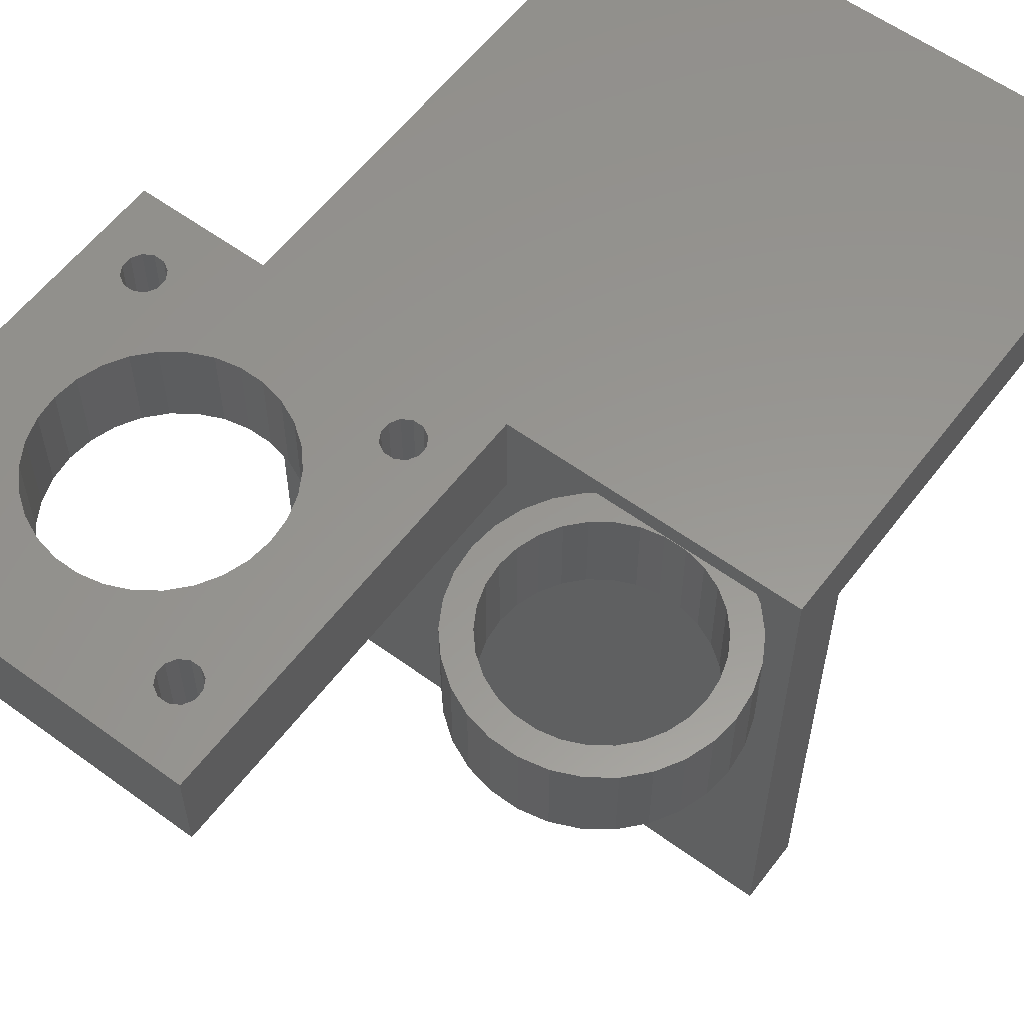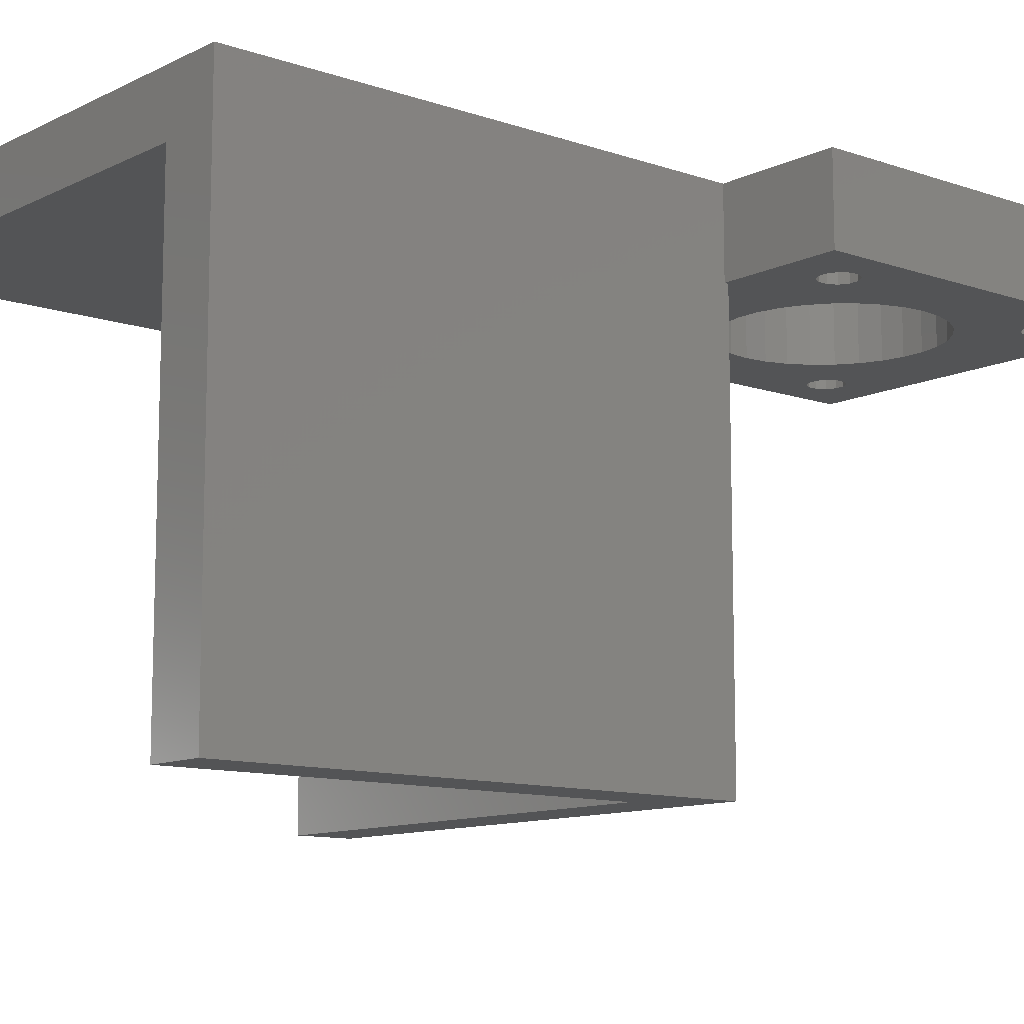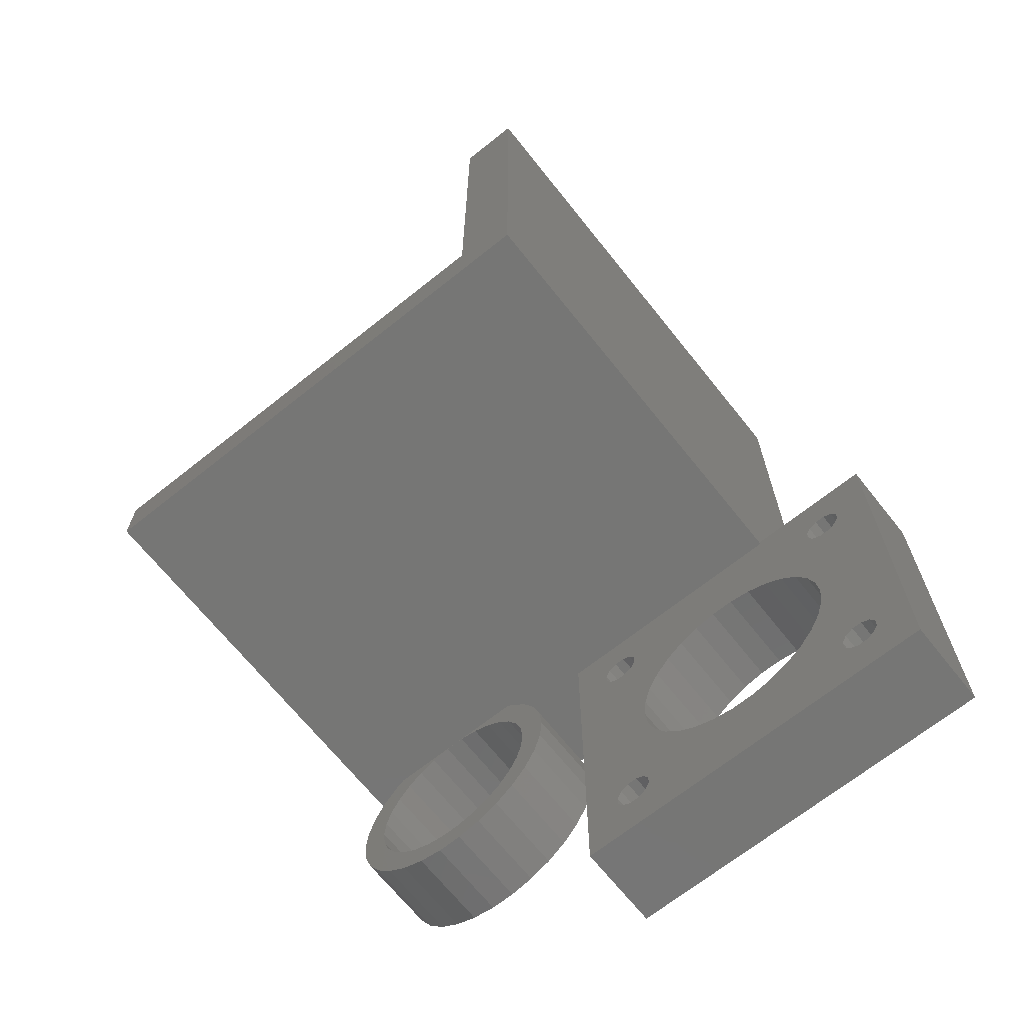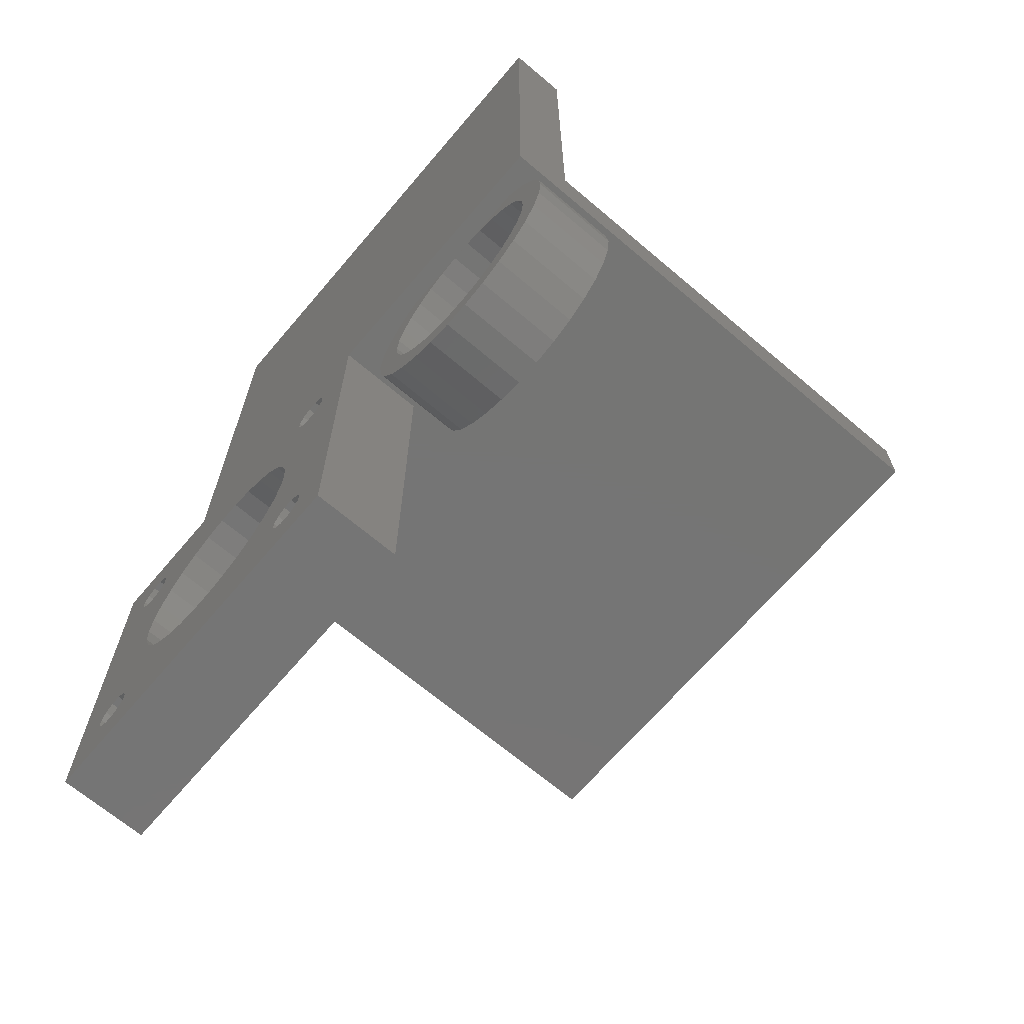
<metadata>
{"format":"stl","ext":"stl","renderer":"f3d","projection":"perspective","resolution":1024,"background":"white","views":[{"elev":58.3,"azim":37.0,"up":"+Z"},{"elev":-11.1,"azim":-130.2,"up":"+Z"},{"elev":-68.2,"azim":-141.4,"up":"+Y"},{"elev":-67.5,"azim":49.6,"up":"+Y"}]}
</metadata>
<code>
# stl→obj: 306 verts, 632 faces
v -7 53 -53
v -7 -6.5 -3
v -7 53 7
v -7 -7 -53
v -7 -7 -3
v -7 -6.5 7
v -11.42 -23.92 7
v -15.77 -15.92 7
v -12.23 -26.4 7
v -12.5 -29 7
v -13.65 -42.65 7
v -13.08 -43.63 7
v -16.76 -15.35 7
v -14.63 -42.08 7
v -15.77 -42.08 7
v -16.76 -42.65 7
v -17.33 -14.37 7
v -17.33 -43.63 7
v 16.76 -15.35 7
v 17.33 -43.63 7
v 17.33 -14.37 7
v 16.76 -42.65 7
v 12.23 -26.4 7
v 15.77 -15.92 7
v 12.5 -29 7
v 11.42 -23.92 7
v 14.63 -15.92 7
v 12.23 -31.6 7
v 10.11 -21.65 7
v 13.65 -15.35 7
v 15.77 -42.08 7
v 8.364 -19.71 7
v 13.08 -14.37 7
v 11.42 -34.08 7
v 53 53 7
v 21.5 -7 7
v 53 -7 7
v 17.33 -13.23 7
v 16.76 -12.24 7
v 15.77 -11.67 7
v 14.63 -11.67 7
v 6.25 -18.17 7
v 13.08 -13.23 7
v 14.63 -42.08 7
v 10.11 -36.35 7
v 3.863 -17.11 7
v 13.65 -12.24 7
v 1.307 -16.57 7
v -1.307 -16.57 7
v -3.863 -17.11 7
v -13.08 -13.23 7
v -6.25 -18.17 7
v -13.08 -14.37 7
v -13.65 -15.35 7
v -8.364 -19.71 7
v -10.11 -21.65 7
v -14.63 -15.92 7
v -13.65 -12.24 7
v -14.63 -11.67 7
v -21.5 -6.5 7
v -15.77 -11.67 7
v -17.33 -13.23 7
v -21.5 -51.5 7
v -16.76 -12.24 7
v 21.5 -51.5 7
v 17.33 -44.77 7
v 16.76 -45.76 7
v 15.77 -46.33 7
v 14.63 -46.33 7
v -14.63 -46.33 7
v 13.65 -45.76 7
v 13.65 -42.65 7
v 8.364 -38.29 7
v 13.08 -43.63 7
v 6.25 -39.83 7
v 13.08 -44.77 7
v 3.863 -40.89 7
v 1.307 -41.43 7
v -13.65 -45.76 7
v -1.307 -41.43 7
v -3.863 -40.89 7
v -12.23 -31.6 7
v -11.42 -34.08 7
v -10.11 -36.35 7
v -8.364 -38.29 7
v -6.25 -39.83 7
v -13.08 -44.77 7
v -15.77 -46.33 7
v -16.76 -45.76 7
v -17.33 -44.77 7
v 53 0 0
v 53 53 0
v 53 -7 -53
v 53 0 -53
v 0 53 0
v 0 53 -53
v 0 0 -53
v 21.5 -7 -3
v 31.45 -7 -5
v 31.45 -7 5
v 48.55 -7 5
v 48.55 -7 -5
v 0 0 0
v 45.5 11.5 0
v 45.5 5.5 0
v 12.36 5.5 0
v 5.5 12.36 0
v 11.5 45.5 0
v 11.5 11.5 0
v 5.5 45.5 0
v 5.5 12.36 -40
v 5.5 45.5 -40
v 45.5 11.5 -40
v 45.5 5.5 -40
v 12.36 5.5 -40
v 11.5 11.5 -40
v 11.5 45.5 -40
v 15.77 -11.67 -3
v 16.76 -12.24 -3
v 13.65 -12.24 -3
v 13.08 -13.23 -3
v 14.63 -11.67 -3
v 13.08 -14.37 -3
v 14.63 -15.92 -3
v 13.65 -15.35 -3
v 17.33 -13.23 -3
v 15.77 -15.92 -3
v 16.76 -15.35 -3
v 17.33 -14.37 -3
v -16.76 -12.24 -3
v -17.33 -13.23 -3
v -17.33 -14.37 -3
v -15.77 -15.92 -3
v -16.76 -15.35 -3
v -14.63 -15.92 -3
v -13.65 -15.35 -3
v -13.08 -14.37 -3
v -15.77 -11.67 -3
v -13.08 -13.23 -3
v -14.63 -11.67 -3
v -13.65 -12.24 -3
v -15.77 -46.33 -3
v -16.76 -45.76 -3
v -14.63 -42.08 -3
v -13.65 -42.65 -3
v -15.77 -42.08 -3
v -17.33 -44.77 -3
v -14.63 -46.33 -3
v -13.65 -45.76 -3
v -13.08 -44.77 -3
v -13.08 -43.63 -3
v -16.76 -42.65 -3
v -17.33 -43.63 -3
v 16.76 -45.76 -3
v 17.33 -44.77 -3
v 13.65 -42.65 -3
v 13.08 -43.63 -3
v 15.77 -42.08 -3
v 16.76 -42.65 -3
v 13.08 -44.77 -3
v 15.77 -46.33 -3
v 17.33 -43.63 -3
v 14.63 -42.08 -3
v 14.63 -46.33 -3
v 13.65 -45.76 -3
v -21.5 -51.5 -3
v -21.5 -6.5 -3
v 21.5 -51.5 -3
v -11.42 -34.08 -3
v -12.23 -31.6 -3
v -12.5 -29 -3
v 12.23 -31.6 -3
v 12.5 -29 -3
v 11.42 -34.08 -3
v 12.23 -26.4 -3
v 10.11 -36.35 -3
v 8.364 -38.29 -3
v 11.42 -23.92 -3
v 6.25 -39.83 -3
v 10.11 -21.65 -3
v 3.863 -40.89 -3
v 1.307 -41.43 -3
v -1.307 -41.43 -3
v -10.11 -36.35 -3
v -8.364 -38.29 -3
v -6.25 -39.83 -3
v -3.863 -40.89 -3
v 8.364 -19.71 -3
v 6.25 -18.17 -3
v 3.863 -17.11 -3
v 1.307 -16.57 -3
v -1.307 -16.57 -3
v -3.863 -17.11 -3
v -6.25 -18.17 -3
v -8.364 -19.71 -3
v -10.11 -21.65 -3
v -11.42 -23.92 -3
v -12.23 -26.4 -3
v 54 -18 5
v 53.69 -15.09 -5
v 53.69 -15.09 5
v 54 -18 -5
v 26 -18 -5
v 26.31 -15.09 5
v 26.31 -15.09 -5
v 26 -18 5
v 38.54 -31.92 -5
v 41.46 -31.92 5
v 38.54 -31.92 5
v 41.46 -31.92 -5
v 49.37 -7.596 -5
v 49.37 -7.596 5
v 28.67 -9.771 -5
v 30.63 -7.596 5
v 30.63 -7.596 -5
v 28.67 -9.771 5
v 51 -18 5
v 50.76 -15.71 5
v 52.79 -12.31 5
v 53.69 -20.91 5
v 50.05 -13.53 5
v 51.33 -9.771 5
v 50.76 -20.29 5
v 52.79 -23.69 5
v 48.9 -11.53 5
v 47.36 -9.825 5
v 45.5 -8.474 5
v 43.4 -7.538 5
v 41.15 -7.06 5
v 38.85 -7.06 5
v 36.6 -7.538 5
v 34.5 -8.474 5
v 32.64 -9.825 5
v 31.1 -11.53 5
v 29.95 -13.53 5
v 27.21 -12.31 5
v 29.24 -15.71 5
v 50.05 -22.47 5
v 51.33 -26.23 5
v 48.9 -24.47 5
v 49.37 -28.4 5
v 47.36 -26.17 5
v 47 -30.12 5
v 45.5 -27.53 5
v 44.33 -31.31 5
v 43.4 -28.46 5
v 41.15 -28.94 5
v 38.85 -28.94 5
v 36.6 -28.46 5
v 35.67 -31.31 5
v 34.5 -27.53 5
v 33 -30.12 5
v 32.64 -26.17 5
v 30.63 -28.4 5
v 31.1 -24.47 5
v 28.67 -26.23 5
v 29.95 -22.47 5
v 27.21 -23.69 5
v 29.24 -20.29 5
v 26.31 -20.91 5
v 29 -18 5
v 51.33 -9.771 -5
v 52.79 -12.31 -5
v 27.21 -12.31 -5
v 53.69 -20.91 -5
v 51.33 -26.23 -5
v 49.37 -28.4 -5
v 52.79 -23.69 -5
v 28.67 -26.23 -5
v 27.21 -23.69 -5
v 51 -18 -5
v 50.76 -20.29 -5
v 50.05 -22.47 -5
v 50.76 -15.71 -5
v 48.9 -24.47 -5
v 47.36 -26.17 -5
v 47 -30.12 -5
v 45.5 -27.53 -5
v 44.33 -31.31 -5
v 43.4 -28.46 -5
v 41.15 -28.94 -5
v 38.85 -28.94 -5
v 36.6 -28.46 -5
v 35.67 -31.31 -5
v 34.5 -27.53 -5
v 33 -30.12 -5
v 32.64 -26.17 -5
v 30.63 -28.4 -5
v 31.1 -24.47 -5
v 29.95 -22.47 -5
v 29.24 -20.29 -5
v 50.05 -13.53 -5
v 48.9 -11.53 -5
v 47.36 -9.825 -5
v 45.5 -8.474 -5
v 43.4 -7.538 -5
v 41.15 -7.06 -5
v 38.85 -7.06 -5
v 36.6 -7.538 -5
v 34.5 -8.474 -5
v 32.64 -9.825 -5
v 31.1 -11.53 -5
v 29.95 -13.53 -5
v 29.24 -15.71 -5
v 29 -18 -5
v 26.31 -20.91 -5
f 1 2 3
f 4 2 1
f 2 4 5
f 3 2 6
f 7 8 9
f 10 11 12
f 13 9 8
f 10 14 11
f 9 13 10
f 10 15 14
f 16 10 13
f 10 16 15
f 17 16 13
f 16 17 18
f 19 20 21
f 19 22 20
f 23 19 24
f 19 25 22
f 26 24 27
f 28 22 25
f 29 27 30
f 22 28 31
f 32 30 33
f 34 31 28
f 35 36 37
f 21 36 38
f 3 36 35
f 36 39 38
f 36 40 39
f 6 36 3
f 36 41 40
f 42 33 43
f 31 34 44
f 45 44 34
f 19 23 25
f 24 26 23
f 27 29 26
f 30 32 29
f 46 43 47
f 36 6 41
f 33 42 32
f 48 47 6
f 43 46 42
f 47 48 46
f 48 6 49
f 49 6 50
f 41 6 47
f 51 50 6
f 50 51 52
f 53 52 51
f 54 55 53
f 55 54 56
f 57 56 54
f 52 53 55
f 6 58 51
f 6 59 58
f 60 59 6
f 59 60 61
f 60 17 62
f 17 60 18
f 63 18 60
f 64 60 62
f 61 60 64
f 20 36 21
f 36 20 65
f 66 65 20
f 67 65 66
f 68 65 67
f 69 65 68
f 70 69 71
f 44 45 72
f 73 72 45
f 72 73 74
f 75 74 73
f 74 75 76
f 77 76 75
f 76 77 71
f 78 71 77
f 79 71 78
f 79 78 80
f 79 80 81
f 56 57 7
f 8 7 57
f 12 82 10
f 12 83 82
f 12 84 83
f 12 85 84
f 12 86 85
f 87 86 12
f 86 87 81
f 79 81 87
f 70 71 79
f 69 70 65
f 63 70 88
f 70 63 65
f 89 63 88
f 90 63 89
f 18 63 90
f 35 91 92
f 37 91 35
f 93 91 37
f 91 93 94
f 95 35 92
f 35 95 3
f 1 95 96
f 95 1 3
f 93 97 94
f 4 97 93
f 1 97 4
f 97 1 96
f 4 98 5
f 93 99 4
f 98 4 99
f 36 100 37
f 98 100 36
f 100 98 99
f 101 37 100
f 102 37 101
f 102 93 37
f 99 93 102
f 103 96 95
f 96 103 97
f 104 91 105
f 91 106 105
f 95 107 103
f 106 103 107
f 103 106 91
f 91 104 92
f 108 104 109
f 104 108 92
f 95 108 110
f 108 95 92
f 107 95 110
f 94 103 91
f 103 94 97
f 111 110 112
f 110 111 107
f 105 113 104
f 113 105 114
f 115 113 114
f 115 116 113
f 111 116 115
f 111 117 116
f 117 111 112
f 115 105 106
f 105 115 114
f 117 110 108
f 110 117 112
f 109 117 108
f 117 109 116
f 113 109 104
f 109 113 116
f 115 107 111
f 107 115 106
f 118 39 40
f 39 118 119
f 43 120 47
f 120 43 121
f 120 41 47
f 41 120 122
f 122 40 41
f 40 122 118
f 33 121 43
f 121 33 123
f 124 30 27
f 30 124 125
f 30 123 33
f 123 30 125
f 126 39 119
f 39 126 38
f 127 27 24
f 27 127 124
f 128 21 129
f 21 128 19
f 129 38 126
f 38 129 21
f 128 24 19
f 24 128 127
f 62 130 64
f 130 62 131
f 17 131 62
f 131 17 132
f 133 13 8
f 13 133 134
f 135 8 57
f 8 135 133
f 136 53 137
f 53 136 54
f 130 61 64
f 61 130 138
f 137 51 139
f 51 137 53
f 140 58 59
f 58 140 141
f 13 132 17
f 132 13 134
f 136 57 54
f 57 136 135
f 139 58 141
f 58 139 51
f 138 59 61
f 59 138 140
f 142 89 88
f 89 142 143
f 144 11 14
f 11 144 145
f 146 14 15
f 14 146 144
f 89 147 90
f 147 89 143
f 148 88 70
f 88 148 142
f 149 87 150
f 87 149 79
f 150 12 151
f 12 150 87
f 151 11 145
f 11 151 12
f 18 152 16
f 152 18 153
f 149 70 79
f 70 149 148
f 152 15 16
f 15 152 146
f 90 153 18
f 153 90 147
f 154 66 155
f 66 154 67
f 74 156 72
f 156 74 157
f 158 22 31
f 22 158 159
f 76 157 74
f 157 76 160
f 154 68 67
f 68 154 161
f 162 22 159
f 22 162 20
f 155 20 162
f 20 155 66
f 163 31 44
f 31 163 158
f 156 44 72
f 44 156 163
f 164 71 69
f 71 164 165
f 161 69 68
f 69 161 164
f 71 160 76
f 160 71 165
f 166 60 167
f 60 166 63
f 65 98 36
f 98 65 168
f 169 146 170
f 171 136 137
f 152 170 146
f 171 135 136
f 170 152 171
f 171 133 135
f 134 171 152
f 171 134 133
f 153 134 152
f 134 153 132
f 159 129 162
f 159 128 129
f 172 159 158
f 159 173 128
f 174 158 163
f 175 128 173
f 176 163 156
f 128 175 127
f 177 156 157
f 178 127 175
f 162 168 155
f 168 154 155
f 168 161 154
f 168 164 161
f 148 164 168
f 179 157 160
f 127 178 124
f 180 124 178
f 159 172 173
f 158 174 172
f 163 176 174
f 156 177 176
f 181 160 165
f 157 179 177
f 160 181 179
f 164 148 165
f 165 182 181
f 165 149 182
f 182 149 183
f 144 184 145
f 185 145 184
f 145 185 151
f 186 151 185
f 151 186 150
f 187 150 186
f 183 149 187
f 187 149 150
f 165 148 149
f 166 148 168
f 166 153 147
f 153 166 132
f 167 132 166
f 143 166 147
f 142 166 143
f 148 166 142
f 168 162 98
f 129 98 162
f 126 98 129
f 119 98 126
f 118 98 119
f 122 98 118
f 5 122 120
f 124 180 125
f 188 125 180
f 125 188 123
f 189 123 188
f 123 189 121
f 190 121 189
f 121 190 120
f 191 120 190
f 120 191 5
f 5 191 192
f 5 192 193
f 122 5 98
f 194 5 193
f 137 194 195
f 194 139 5
f 137 195 196
f 137 196 197
f 137 197 198
f 184 144 169
f 146 169 144
f 137 198 171
f 194 137 139
f 141 5 139
f 140 5 141
f 5 140 2
f 167 140 138
f 167 138 130
f 140 167 2
f 131 167 130
f 132 167 131
f 166 65 63
f 65 166 168
f 2 60 6
f 60 2 167
f 178 29 180
f 29 178 26
f 192 48 49
f 48 192 191
f 9 197 7
f 197 9 198
f 180 32 188
f 32 180 29
f 191 46 48
f 46 191 190
f 194 50 52
f 50 194 193
f 7 196 56
f 196 7 197
f 172 25 173
f 25 172 28
f 181 78 77
f 78 181 182
f 175 26 178
f 26 175 23
f 189 32 42
f 32 189 188
f 190 42 46
f 42 190 189
f 10 198 9
f 198 10 171
f 195 52 55
f 52 195 194
f 193 49 50
f 49 193 192
f 56 195 55
f 195 56 196
f 173 23 175
f 23 173 25
f 174 28 172
f 28 174 34
f 84 169 83
f 169 84 184
f 177 75 73
f 75 177 179
f 176 34 174
f 34 176 45
f 183 81 80
f 81 183 187
f 82 171 10
f 171 82 170
f 179 77 75
f 77 179 181
f 182 80 78
f 80 182 183
f 83 170 82
f 170 83 169
f 85 184 84
f 184 85 185
f 177 45 176
f 45 177 73
f 187 86 81
f 86 187 186
f 186 85 86
f 85 186 185
f 199 200 201
f 200 199 202
f 203 204 205
f 204 203 206
f 207 208 209
f 208 207 210
f 211 101 212
f 101 211 102
f 213 214 215
f 214 213 216
f 217 199 201
f 218 201 219
f 199 217 220
f 221 219 222
f 223 220 217
f 220 223 224
f 201 218 217
f 219 221 218
f 225 222 212
f 222 225 221
f 226 212 101
f 212 226 225
f 101 227 226
f 101 228 227
f 101 229 228
f 101 230 229
f 100 230 101
f 100 231 230
f 100 232 231
f 100 233 232
f 214 233 100
f 233 214 234
f 216 234 214
f 234 216 235
f 235 236 237
f 236 235 216
f 238 224 223
f 224 238 239
f 240 239 238
f 239 240 241
f 242 241 240
f 242 243 241
f 244 243 242
f 244 245 243
f 246 245 244
f 246 208 245
f 247 208 246
f 248 208 247
f 248 209 208
f 249 209 248
f 249 250 209
f 251 250 249
f 251 252 250
f 253 252 251
f 254 253 255
f 253 254 252
f 256 255 257
f 258 257 259
f 255 256 254
f 260 259 261
f 204 237 236
f 237 204 261
f 257 258 256
f 206 261 204
f 259 260 258
f 261 206 260
f 219 262 222
f 262 219 263
f 201 263 219
f 263 201 200
f 222 211 212
f 211 222 262
f 264 216 213
f 216 264 236
f 205 236 264
f 236 205 204
f 99 214 100
f 214 99 215
f 220 202 199
f 202 220 265
f 241 266 239
f 266 241 267
f 224 265 220
f 265 224 268
f 239 268 224
f 268 239 266
f 269 258 270
f 258 269 256
f 271 202 265
f 272 265 268
f 202 271 200
f 273 268 266
f 274 200 271
f 200 274 263
f 265 272 271
f 268 273 272
f 275 266 267
f 266 275 273
f 267 276 275
f 277 276 267
f 277 278 276
f 279 278 277
f 279 280 278
f 210 280 279
f 210 281 280
f 210 282 281
f 207 282 210
f 207 283 282
f 284 283 207
f 284 285 283
f 286 285 284
f 286 287 285
f 288 287 286
f 287 288 289
f 269 289 288
f 289 269 290
f 290 270 291
f 270 290 269
f 292 263 274
f 263 292 262
f 293 262 292
f 262 293 211
f 294 211 293
f 211 294 102
f 295 102 294
f 296 102 295
f 297 102 296
f 298 102 297
f 298 99 102
f 299 99 298
f 300 99 299
f 301 99 300
f 215 301 302
f 301 215 99
f 213 302 303
f 264 303 304
f 302 213 215
f 205 304 305
f 306 291 270
f 291 306 305
f 303 264 213
f 203 305 306
f 304 205 264
f 305 203 205
f 277 241 243
f 241 277 267
f 284 209 250
f 209 284 207
f 286 250 252
f 250 286 284
f 288 256 269
f 256 288 254
f 270 260 306
f 260 270 258
f 306 206 203
f 206 306 260
f 279 243 245
f 243 279 277
f 210 245 208
f 245 210 279
f 288 252 254
f 252 288 286
f 292 225 293
f 225 292 221
f 274 221 292
f 221 274 218
f 297 228 229
f 228 297 296
f 296 227 228
f 227 296 295
f 299 230 231
f 230 299 298
f 235 302 234
f 302 235 303
f 272 217 271
f 217 272 223
f 293 226 294
f 226 293 225
f 298 229 230
f 229 298 297
f 295 226 227
f 226 295 294
f 261 304 237
f 304 261 305
f 234 301 233
f 301 234 302
f 300 231 232
f 231 300 299
f 301 232 233
f 232 301 300
f 271 218 274
f 218 271 217
f 276 244 242
f 244 276 278
f 273 223 272
f 223 273 238
f 285 253 251
f 253 285 287
f 255 290 257
f 290 255 289
f 237 303 235
f 303 237 304
f 259 305 261
f 305 259 291
f 253 289 255
f 289 253 287
f 280 247 246
f 247 280 281
f 278 246 244
f 246 278 280
f 276 240 275
f 240 276 242
f 275 238 273
f 238 275 240
f 281 248 247
f 248 281 282
f 282 249 248
f 249 282 283
f 257 291 259
f 291 257 290
f 283 251 249
f 251 283 285

</code>
